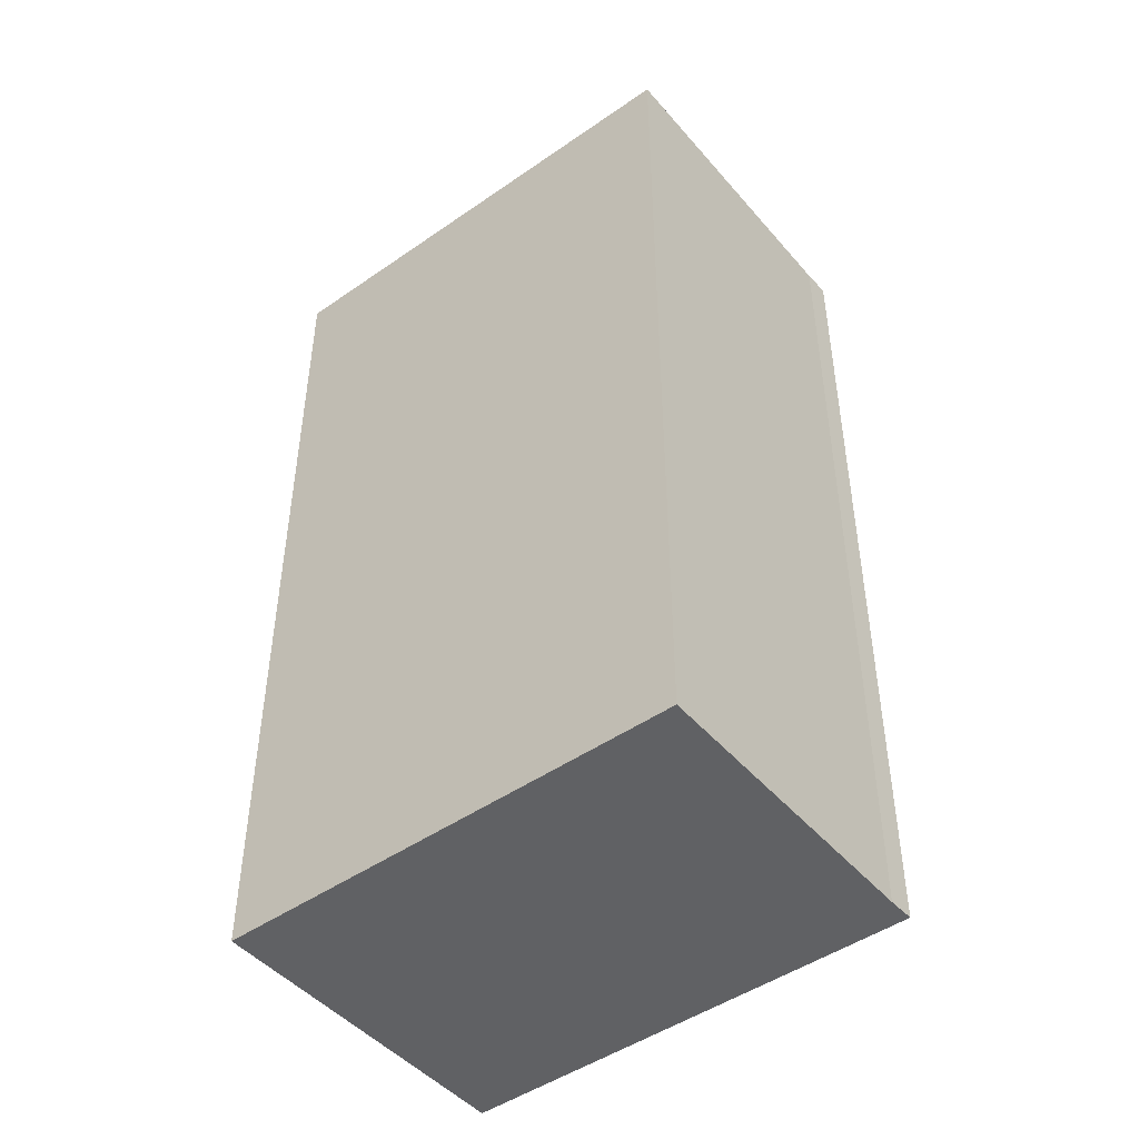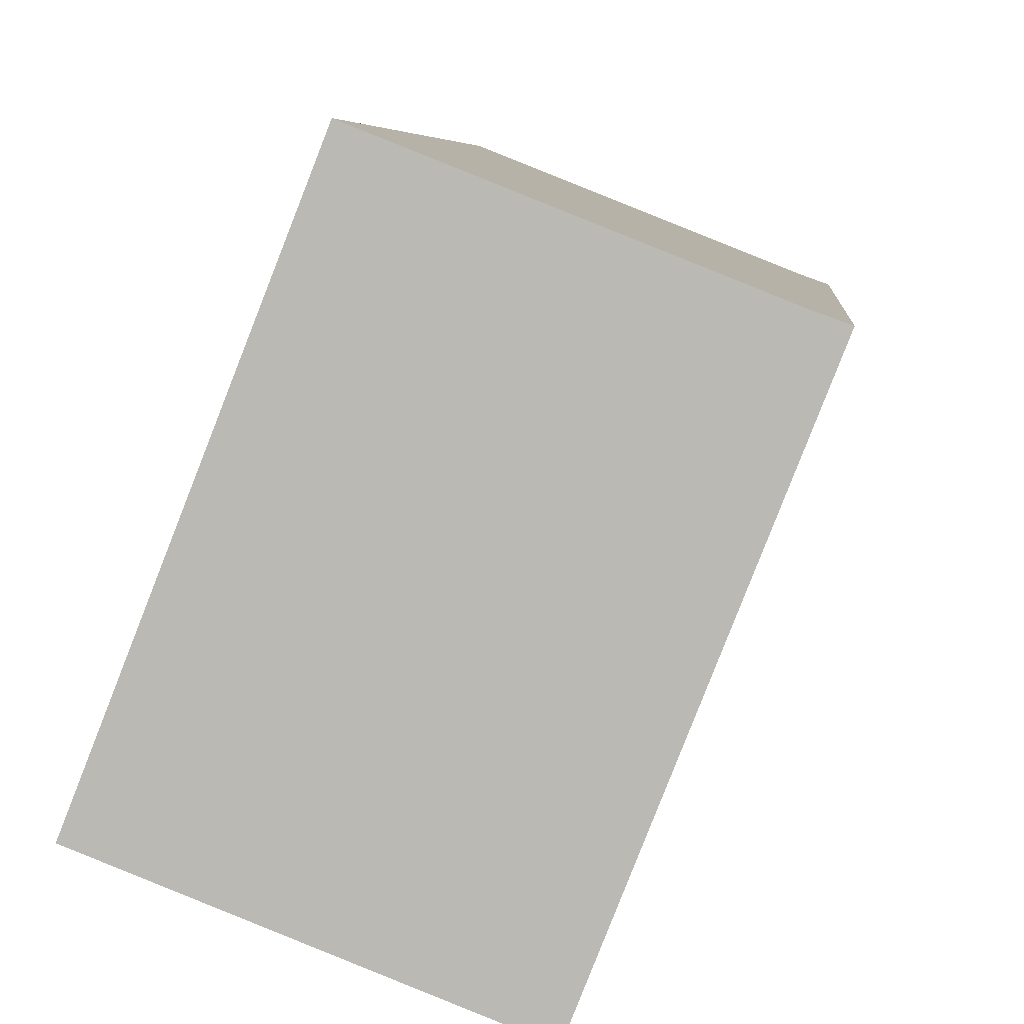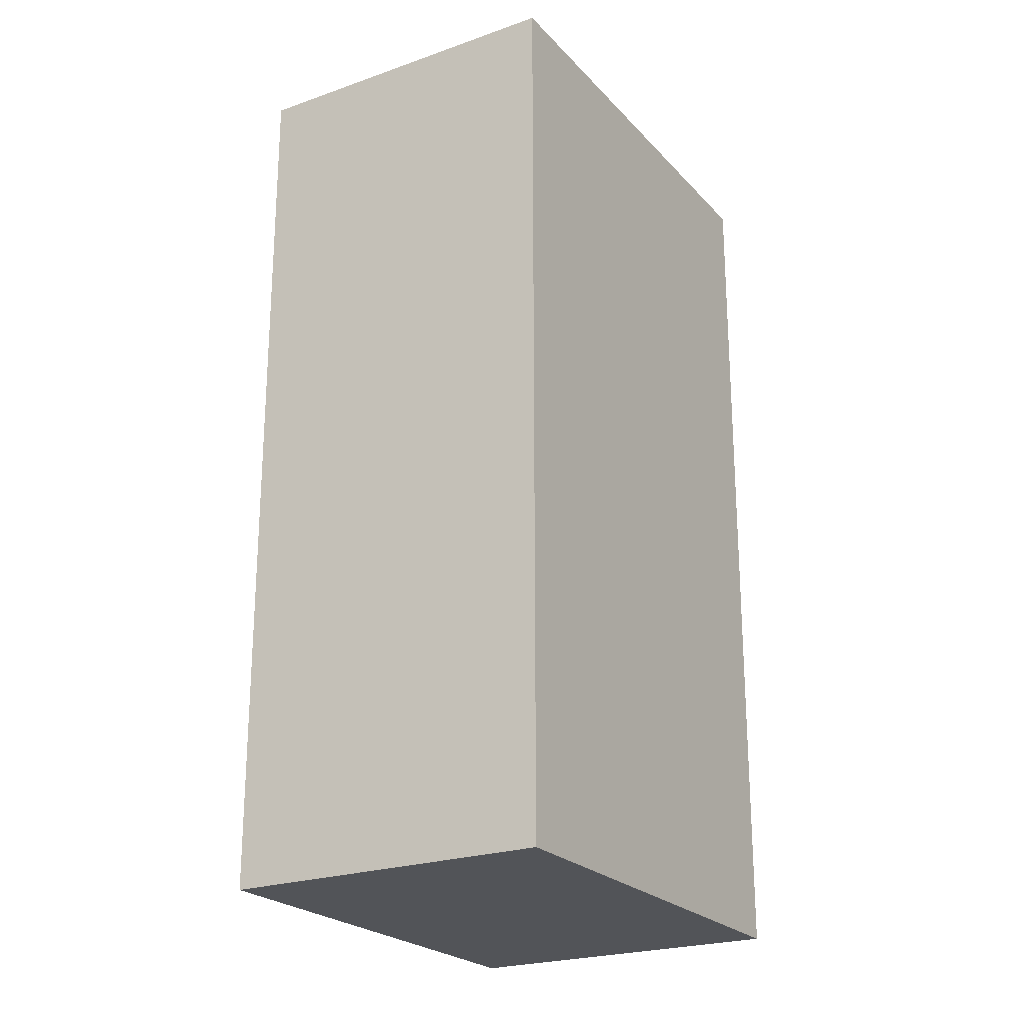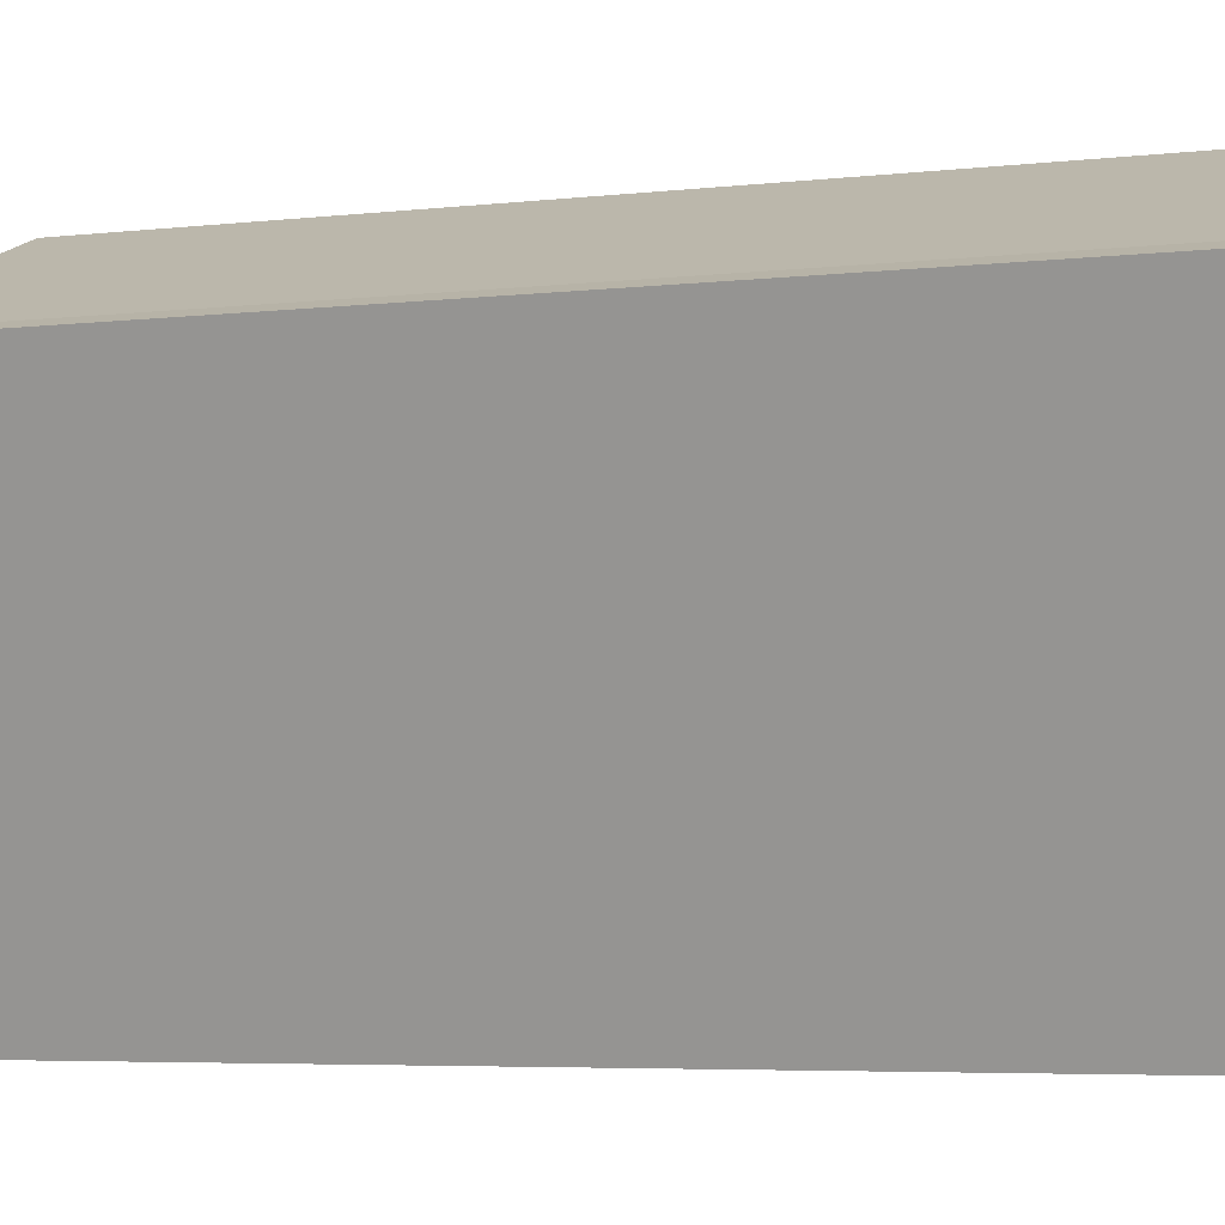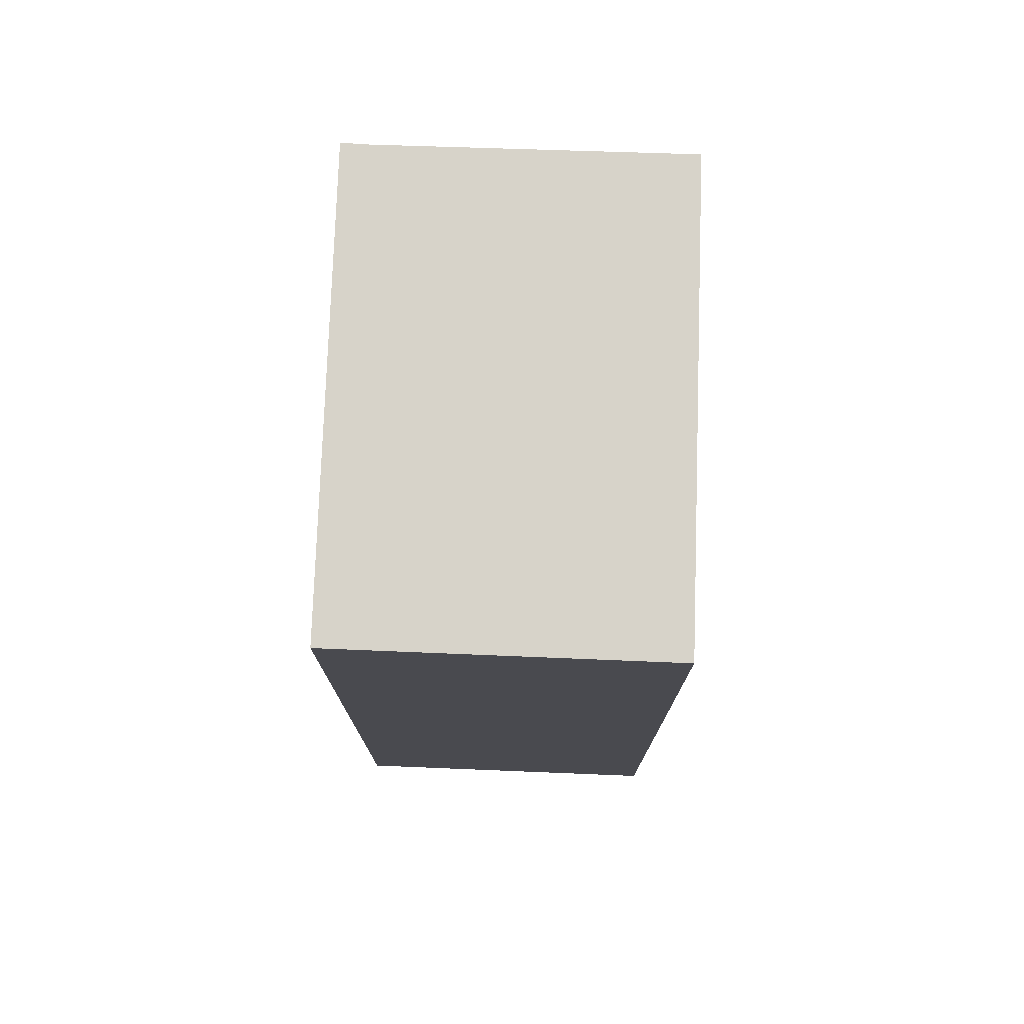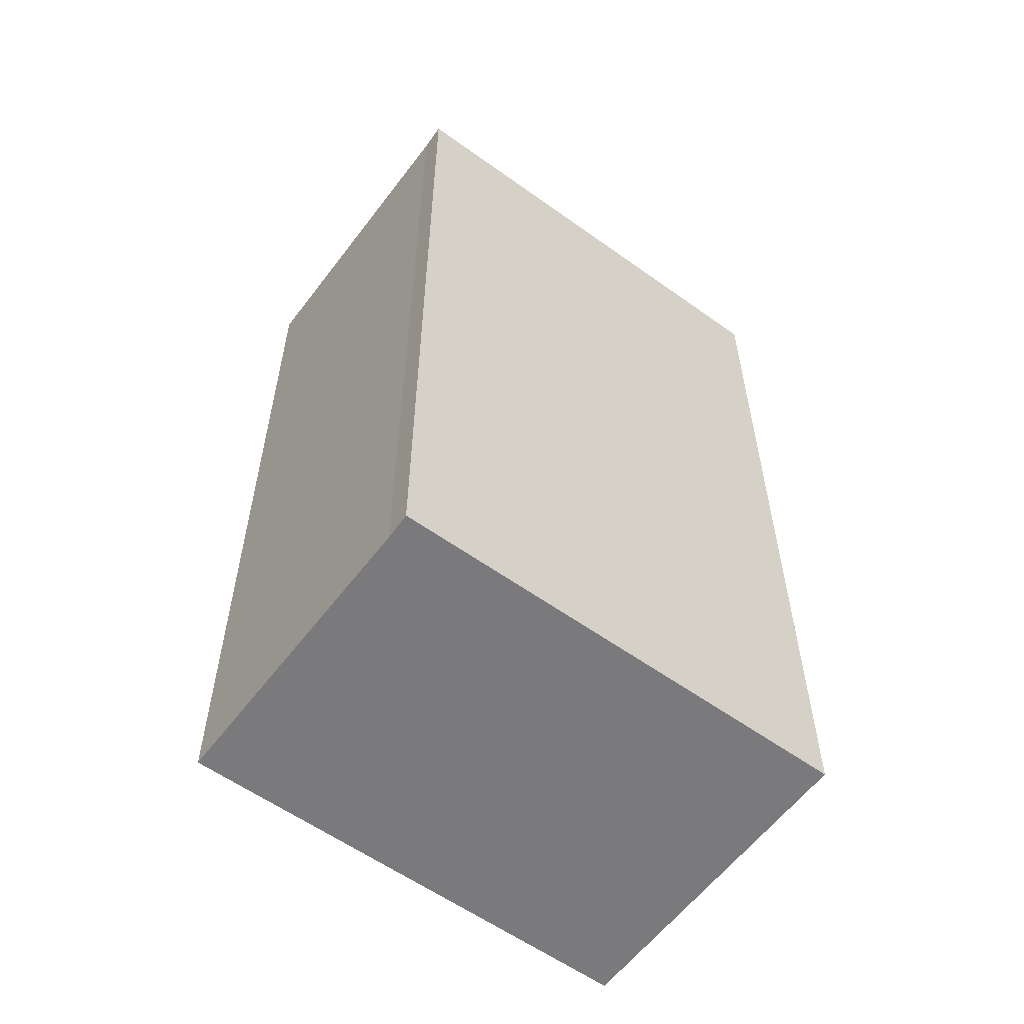
<metadata>
{"format":"obj","ext":"obj","renderer":"f3d","projection":"perspective","resolution":1024,"background":"white","views":[{"elev":-47.0,"azim":-30.2,"up":"+Y"},{"elev":5.9,"azim":5.0,"up":"+Z"},{"elev":-23.2,"azim":-127.8,"up":"+Y"},{"elev":-5.2,"azim":109.9,"up":"+Z"},{"elev":76.4,"azim":-156.5,"up":"+Y"},{"elev":-58.2,"azim":74.9,"up":"+Y"}]}
</metadata>
<code>
v  0 5.885 3.604e-16
v  3.171 5.885 2.09
v  2.036 5.885 -0.789
v  3.004 5.885 2.15
v  1.139 5.885 2.891
v  3.171 -1.28e-16 2.09
v  2.036 4.831e-17 -0.789
v  0 0 0
v  1.139 -1.77e-16 2.891
v  3.004 -1.317e-16 2.15
g defaultobject
f 1 2 3
f 2 1 4
f 4 1 5
f 6 3 2
f 3 6 7
f 7 1 3
f 1 7 8
f 8 5 1
f 5 8 9
f 10 2 4
f 2 10 6
f 9 4 5
f 4 9 10
f 10 7 6
f 7 10 8
f 8 10 9

</code>
